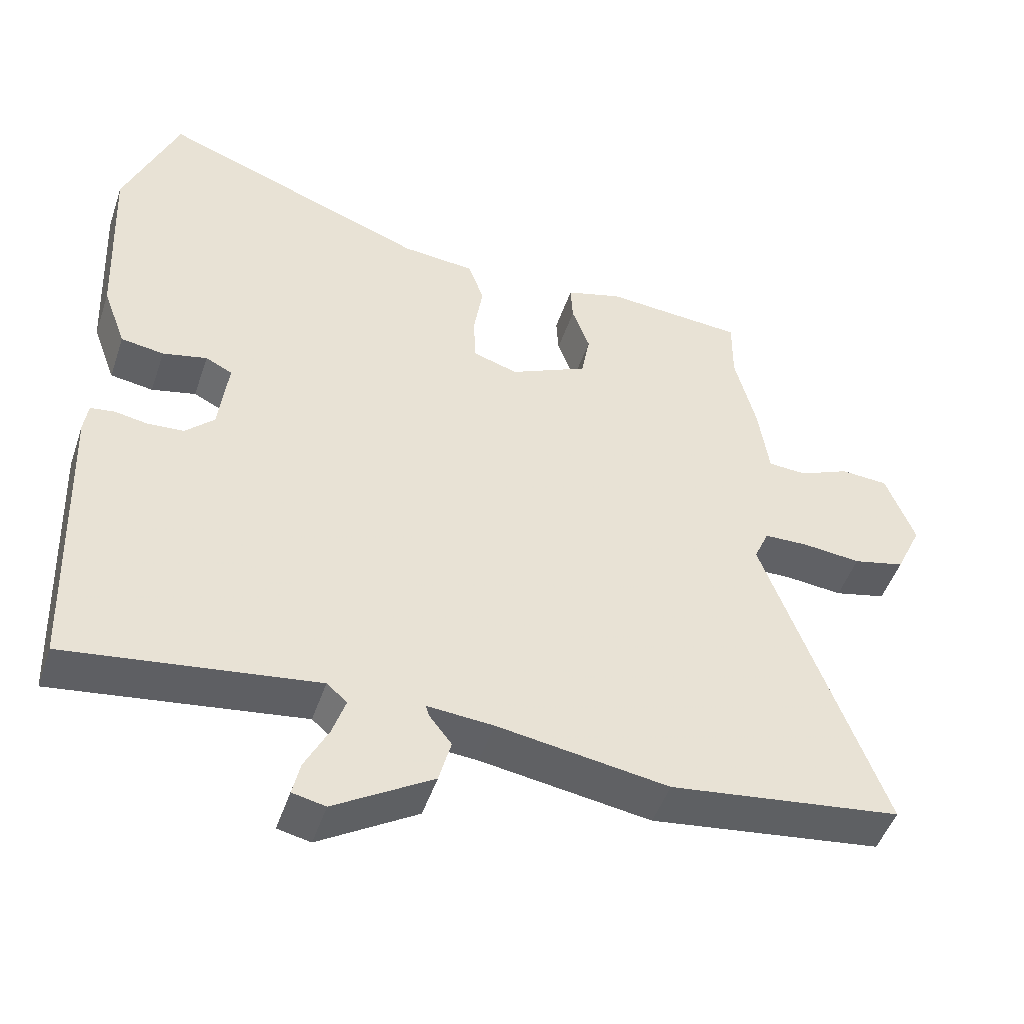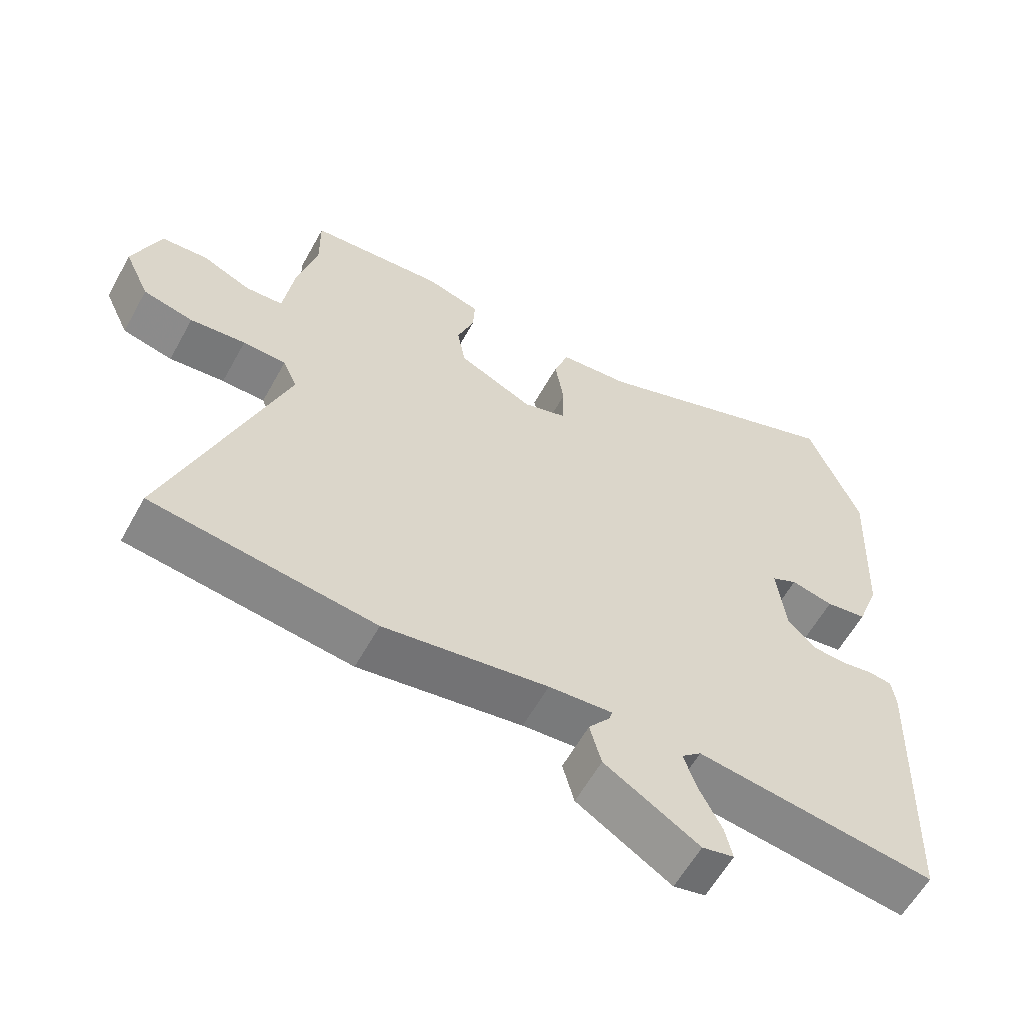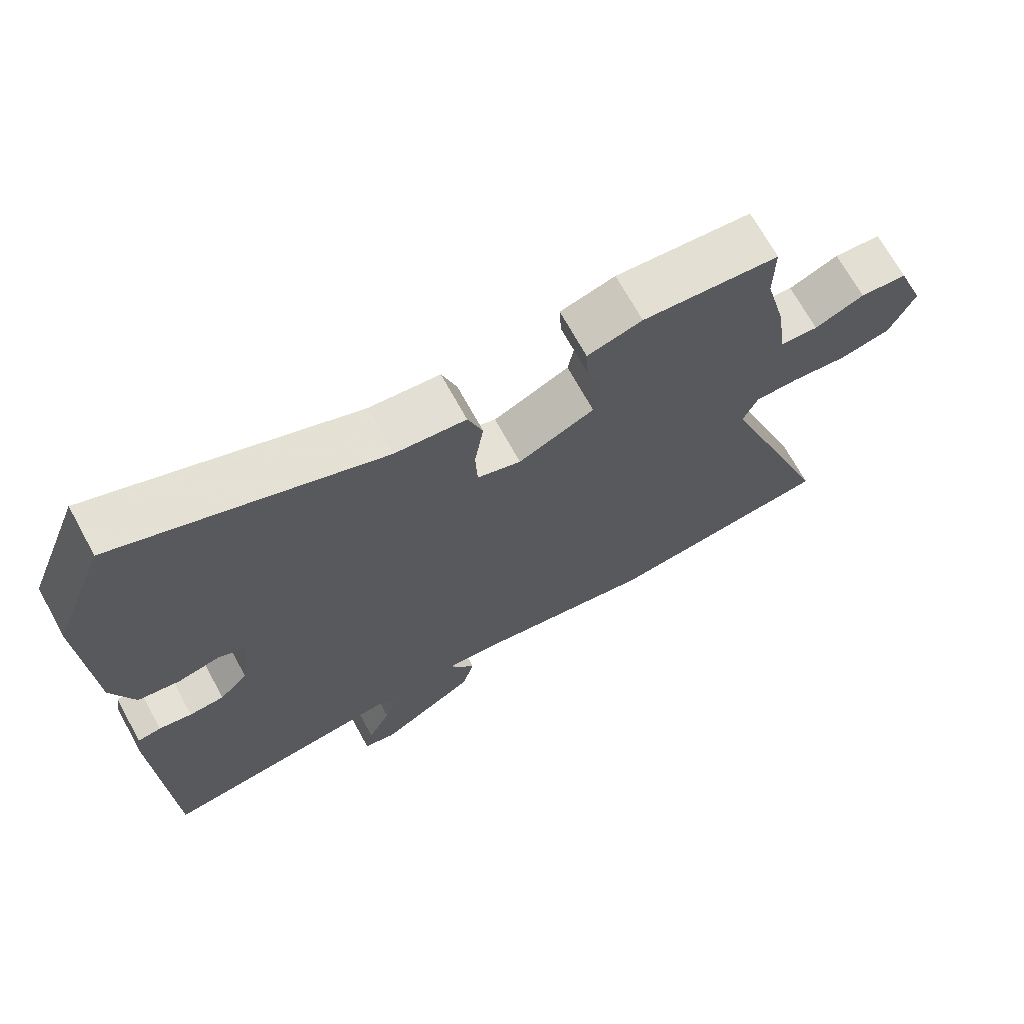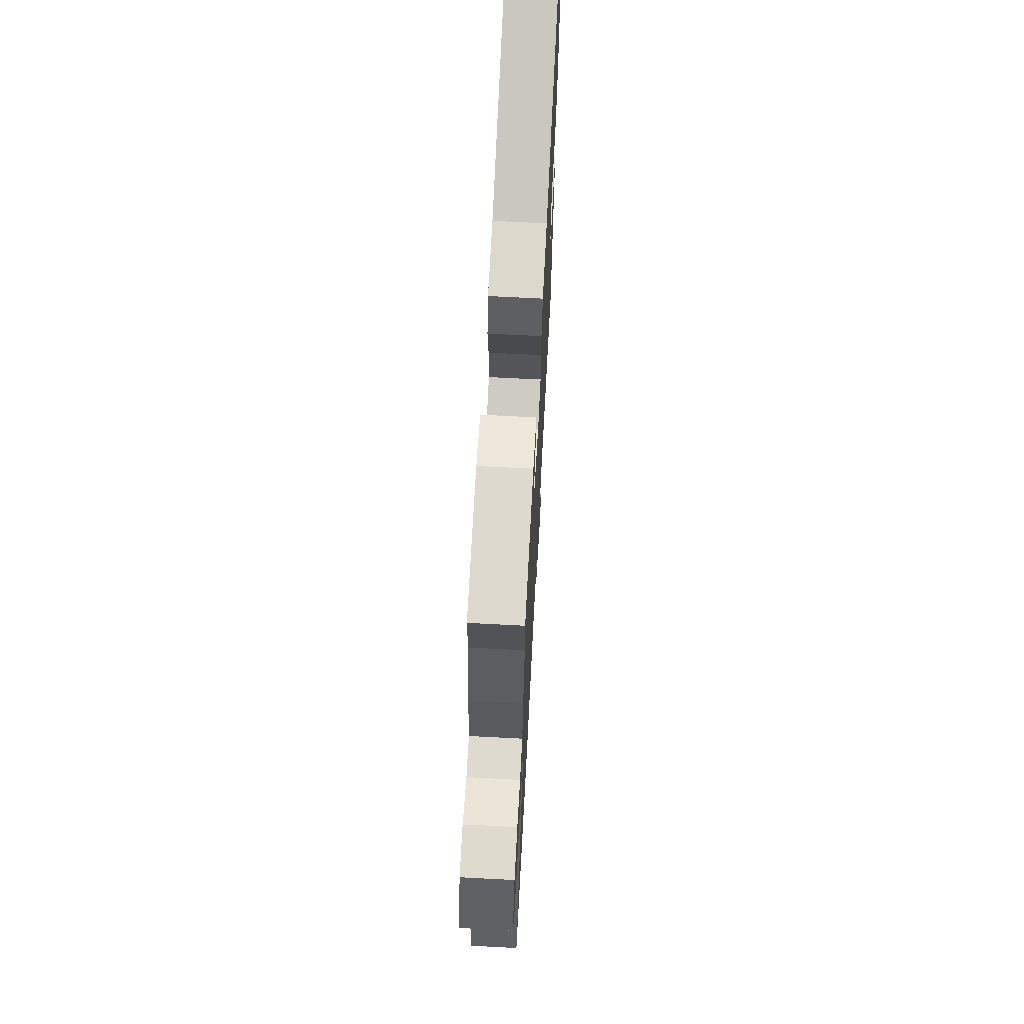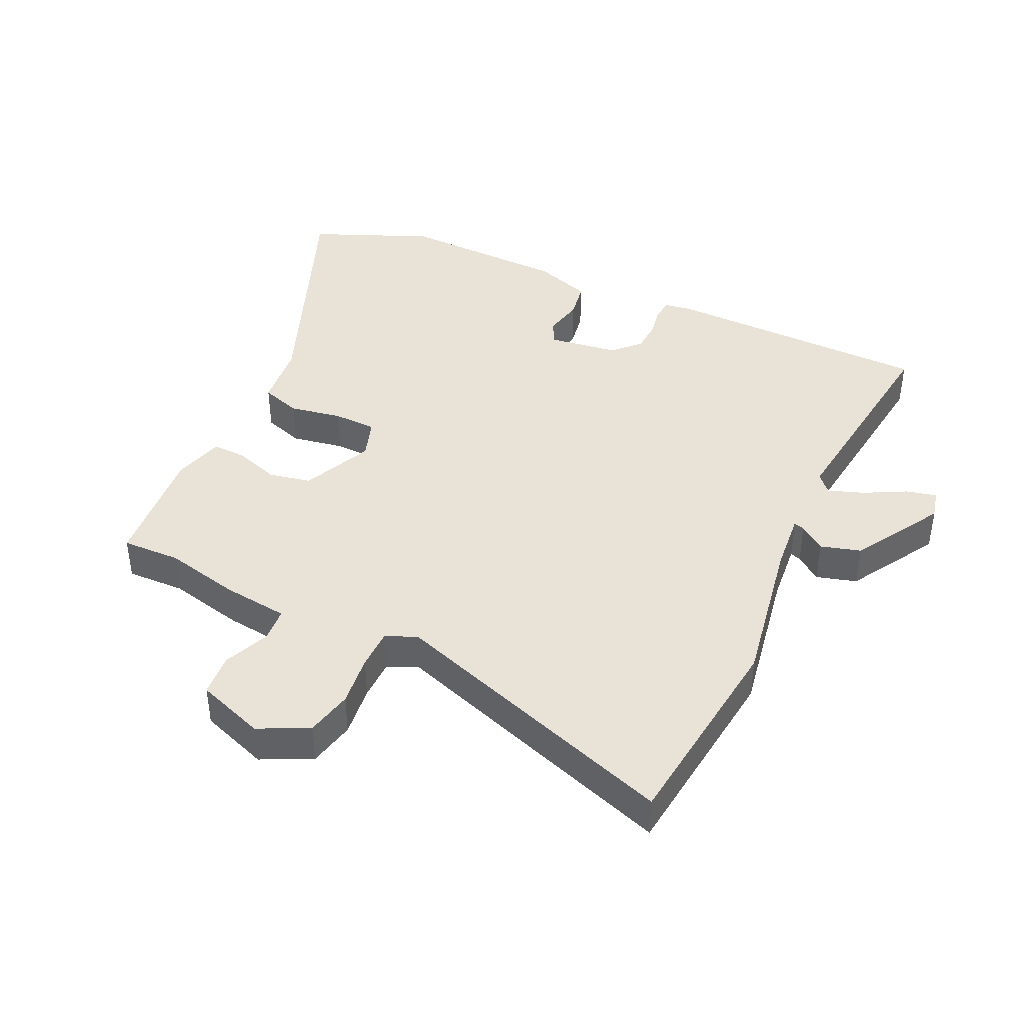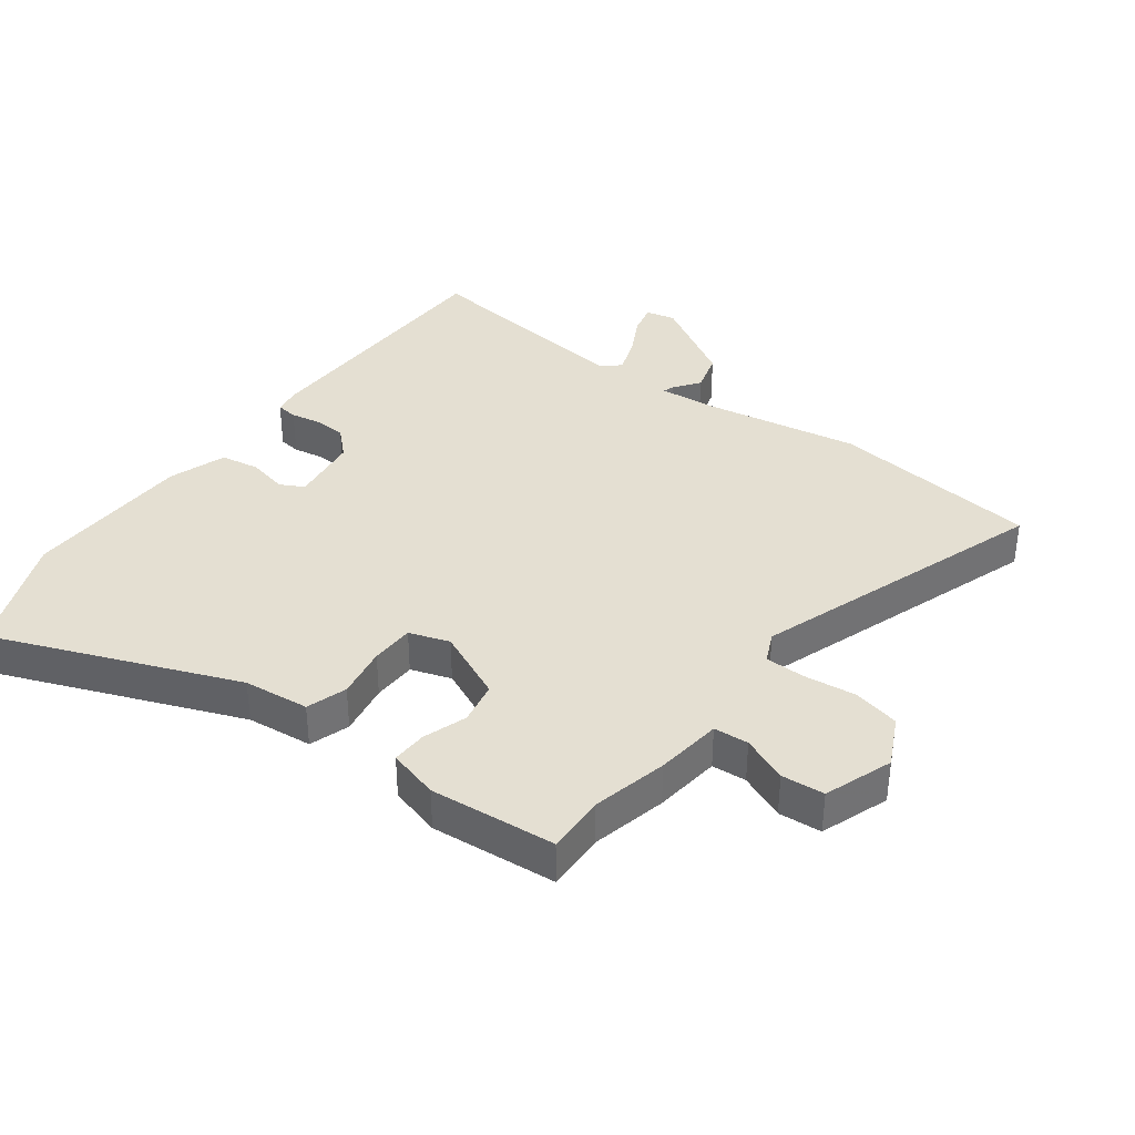
<metadata>
{"format":"obj","ext":"obj","renderer":"f3d","projection":"perspective","resolution":1024,"background":"white","views":[{"elev":-48.5,"azim":-18.5,"up":"+Z"},{"elev":-59.7,"azim":151.2,"up":"+Z"},{"elev":69.5,"azim":-28.7,"up":"+Z"},{"elev":67.7,"azim":93.0,"up":"+Z"},{"elev":41.6,"azim":113.9,"up":"+Y"},{"elev":37.0,"azim":35.6,"up":"+Y"}]}
</metadata>
<code>
v 0.5 0.07 0.524
v 0.499 0.07 0.431
v 0.529 0.07 0.313
v 0.544 0.07 0.208
v 0.599 0.07 0.205
v 0.671 0.07 0.237
v 0.739 0.07 0.233
v 0.78 0.07 0.126
v 0.743 0.07 0.046
v 0.669 0.07 0.028
v 0.587 0.07 0.036
v 0.523 0.07 0.034
v 0.502 0.07 -0.015
v 0.671 0.07 -0.477
v 0.341 0.07 -0.522
v 0.098 0.07 -0.485
v 0.003 0.07 -0.478
v 0.009 0.07 -0.495
v 0.04 0.07 -0.535
v 0.023 0.07 -0.599
v -0.117 0.07 -0.686
v -0.164 0.07 -0.676
v -0.153 0.07 -0.627
v -0.12 0.07 -0.561
v -0.101 0.07 -0.504
v -0.13 0.07 -0.479
v -0.483 0.07 -0.529
v -0.499 0.07 -0.103
v -0.493 0.07 -0.06
v -0.459 0.07 -0.055
v -0.411 0.07 -0.063
v -0.36 0.07 -0.059
v -0.319 0.07 -0.018
v -0.306 0.07 0.093
v -0.344 0.07 0.112
v -0.407 0.07 0.097
v -0.468 0.07 0.106
v -0.501 0.07 0.196
v -0.514 0.07 0.464
v -0.438 0.07 0.656
v -0.054 0.07 0.513
v 0.05 0.07 0.504
v 0.072 0.07 0.441
v 0.059 0.07 0.358
v 0.062 0.07 0.289
v 0.126 0.07 0.269
v 0.237 0.07 0.322
v 0.249 0.07 0.39
v 0.224 0.07 0.459
v 0.221 0.07 0.514
v 0.301 0.07 0.538
v 0.5 0 0.524
v 0.499 0 0.431
v 0.529 0 0.313
v 0.544 0 0.208
v 0.599 0 0.205
v 0.671 0 0.237
v 0.739 0 0.233
v 0.78 0 0.126
v 0.743 0 0.046
v 0.669 0 0.028
v 0.587 0 0.036
v 0.523 0 0.034
v 0.502 0 -0.015
v 0.671 0 -0.477
v 0.341 0 -0.522
v 0.098 0 -0.485
v 0.003 0 -0.478
v 0.009 0 -0.495
v 0.04 0 -0.535
v 0.023 0 -0.599
v -0.117 0 -0.686
v -0.164 0 -0.676
v -0.153 0 -0.627
v -0.12 0 -0.561
v -0.101 0 -0.504
v -0.13 0 -0.479
v -0.483 0 -0.529
v -0.499 0 -0.103
v -0.493 0 -0.06
v -0.459 0 -0.055
v -0.411 0 -0.063
v -0.36 0 -0.059
v -0.319 0 -0.018
v -0.306 0 0.093
v -0.344 0 0.112
v -0.407 0 0.097
v -0.468 0 0.106
v -0.501 0 0.196
v -0.514 0 0.464
v -0.438 0 0.656
v -0.054 0 0.513
v 0.05 0 0.504
v 0.072 0 0.441
v 0.059 0 0.358
v 0.062 0 0.289
v 0.126 0 0.269
v 0.237 0 0.322
v 0.249 0 0.39
v 0.224 0 0.459
v 0.221 0 0.514
v 0.301 0 0.538
f 51 1 2
f 50 51 2
f 49 50 2
f 48 49 2
f 2 3 4
f 48 2 4
f 47 48 4
f 46 47 4
f 41 42 43 44
f 41 44 45
f 40 41 45
f 39 40 45
f 38 39 45
f 37 38 45
f 36 37 45
f 35 36 45
f 34 35 45 46
f 29 30 31
f 28 29 31
f 27 28 31
f 26 27 31
f 25 26 31 32
f 22 23 24
f 21 22 24
f 20 21 24
f 19 20 24
f 18 19 24
f 17 18 24 25
f 13 14 15 16
f 12 13 16 17
f 9 10 11
f 8 9 11
f 7 8 11
f 6 7 11
f 5 6 11
f 4 5 11 12
f 12 17 25
f 4 12 25
f 46 4 25
f 34 46 25
f 33 34 25
f 25 32 33
f 53 52 102
f 53 102 101
f 53 101 100
f 53 100 99
f 55 54 53
f 55 53 99
f 55 99 98
f 55 98 97
f 95 94 93 92
f 96 95 92
f 96 92 91
f 96 91 90
f 96 90 89
f 96 89 88
f 96 88 87
f 96 87 86
f 97 96 86 85
f 82 81 80
f 82 80 79
f 82 79 78
f 82 78 77
f 83 82 77 76
f 75 74 73
f 75 73 72
f 75 72 71
f 75 71 70
f 75 70 69
f 76 75 69 68
f 67 66 65 64
f 68 67 64 63
f 62 61 60
f 62 60 59
f 62 59 58
f 62 58 57
f 62 57 56
f 63 62 56 55
f 76 68 63
f 76 63 55
f 76 55 97
f 76 97 85
f 76 85 84
f 84 83 76
f 1 52 53 2
f 2 53 54 3
f 3 54 55 4
f 4 55 56 5
f 5 56 57 6
f 6 57 58 7
f 7 58 59 8
f 8 59 60 9
f 9 60 61 10
f 10 61 62 11
f 11 62 63 12
f 12 63 64 13
f 13 64 65 14
f 14 65 66 15
f 15 66 67 16
f 16 67 68 17
f 17 68 69 18
f 18 69 70 19
f 19 70 71 20
f 20 71 72 21
f 21 72 73 22
f 22 73 74 23
f 23 74 75 24
f 24 75 76 25
f 25 76 77 26
f 26 77 78 27
f 27 78 79 28
f 28 79 80 29
f 29 80 81 30
f 30 81 82 31
f 31 82 83 32
f 32 83 84 33
f 33 84 85 34
f 34 85 86 35
f 35 86 87 36
f 36 87 88 37
f 37 88 89 38
f 38 89 90 39
f 39 90 91 40
f 40 91 92 41
f 41 92 93 42
f 42 93 94 43
f 43 94 95 44
f 44 95 96 45
f 45 96 97 46
f 46 97 98 47
f 47 98 99 48
f 48 99 100 49
f 49 100 101 50
f 50 101 102 51
f 51 102 52 1

</code>
